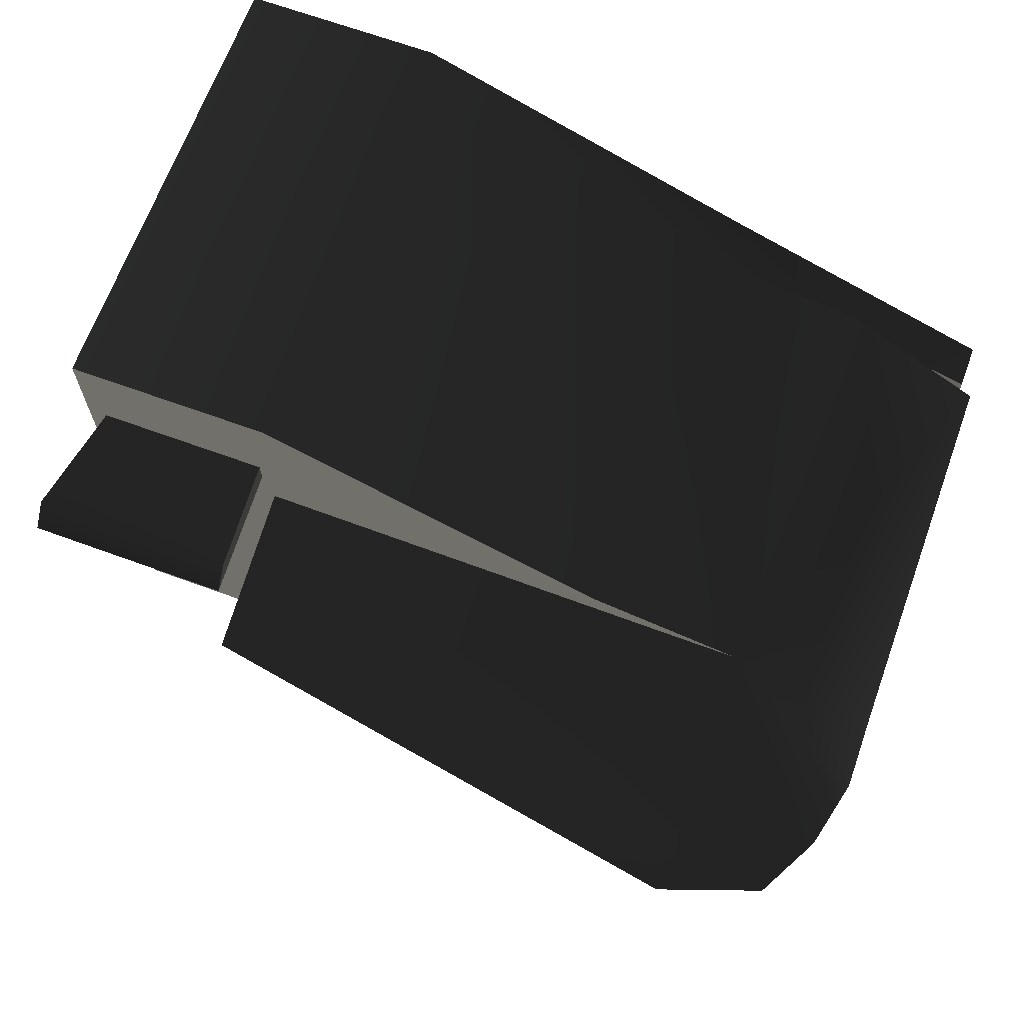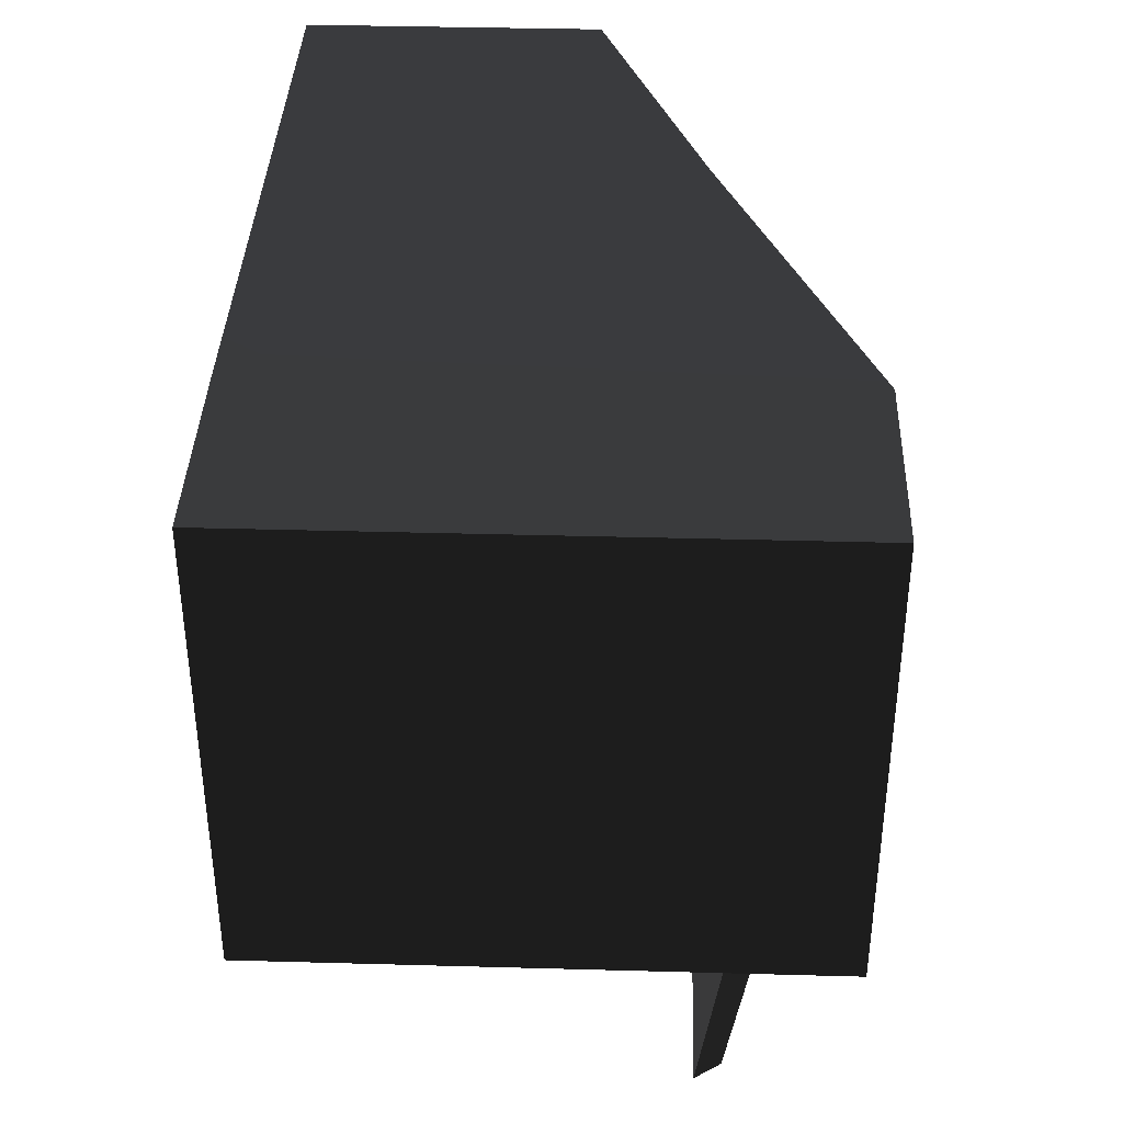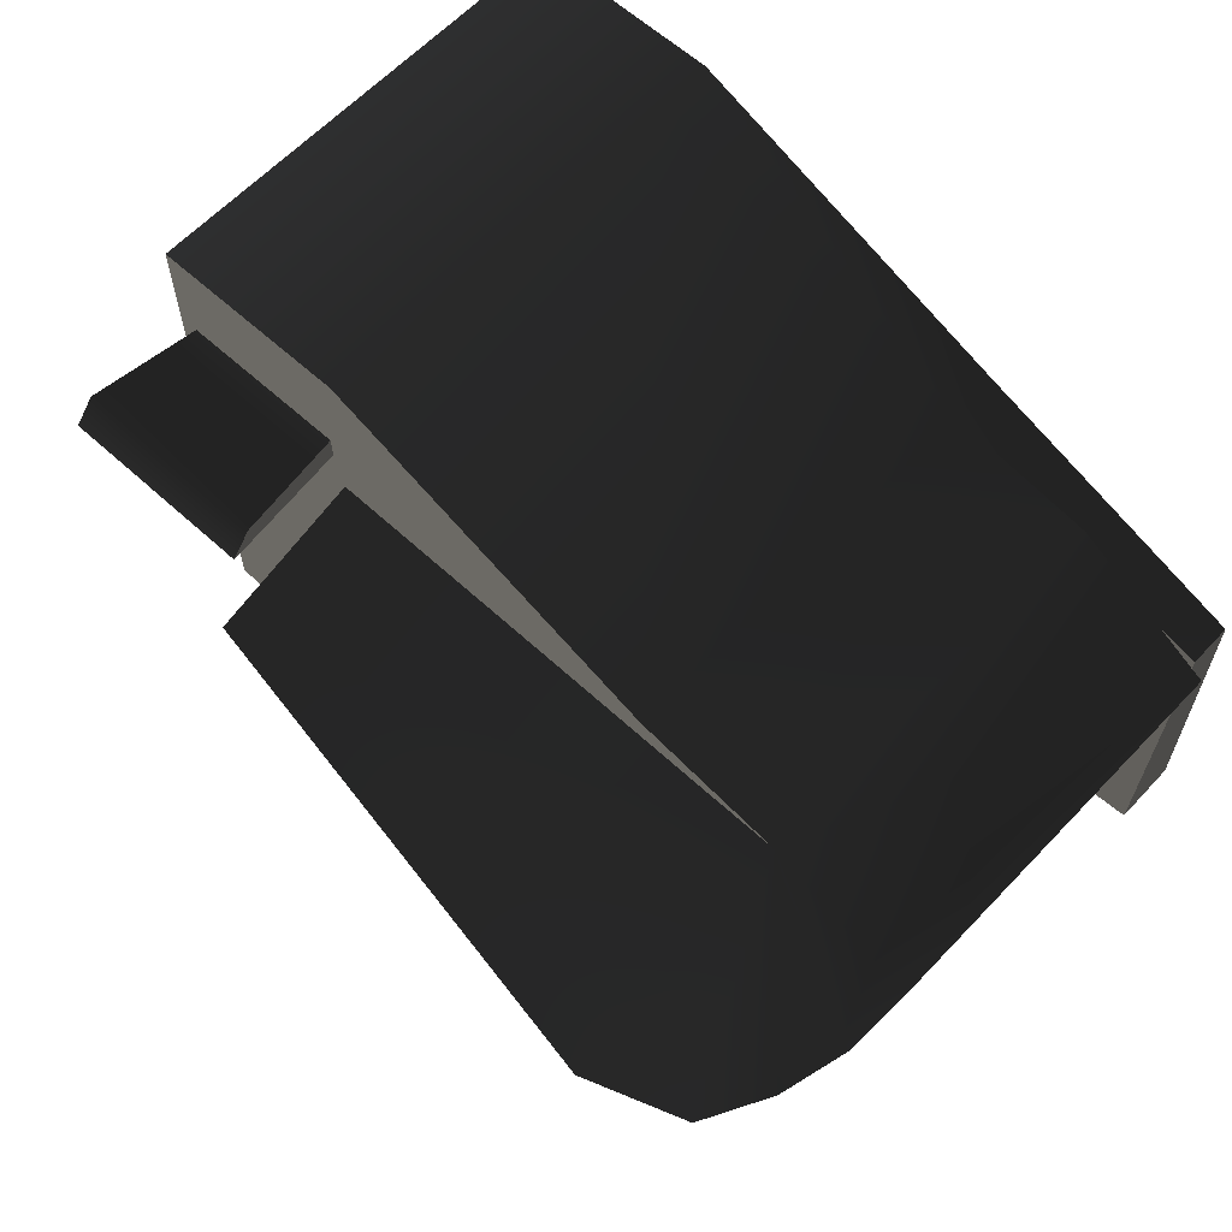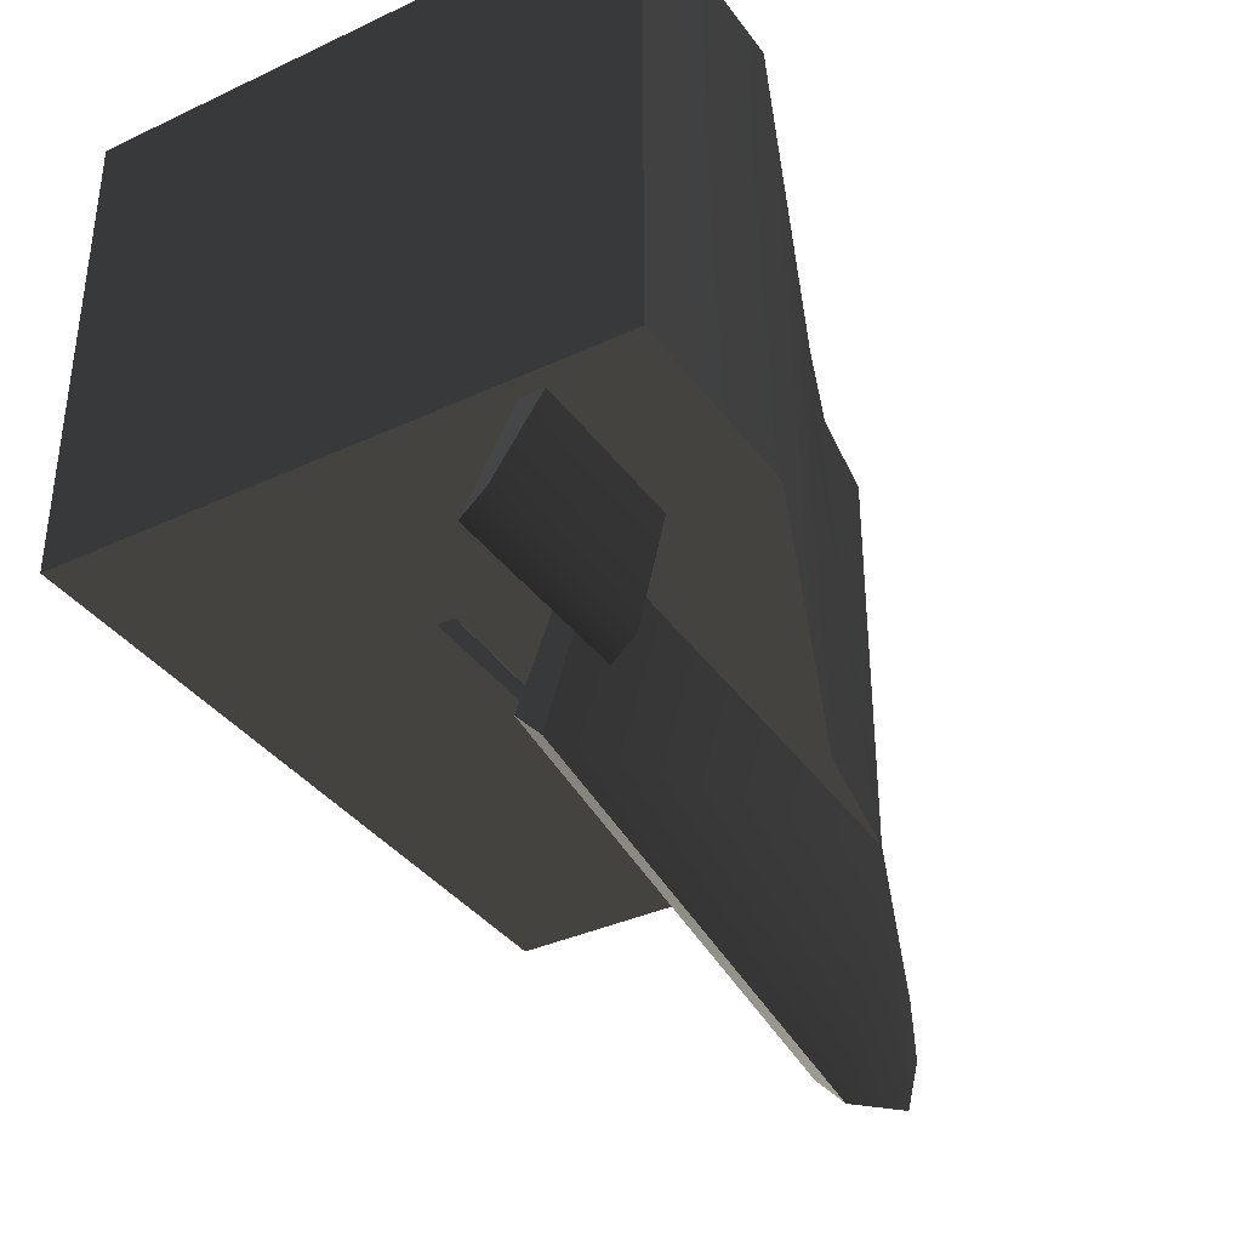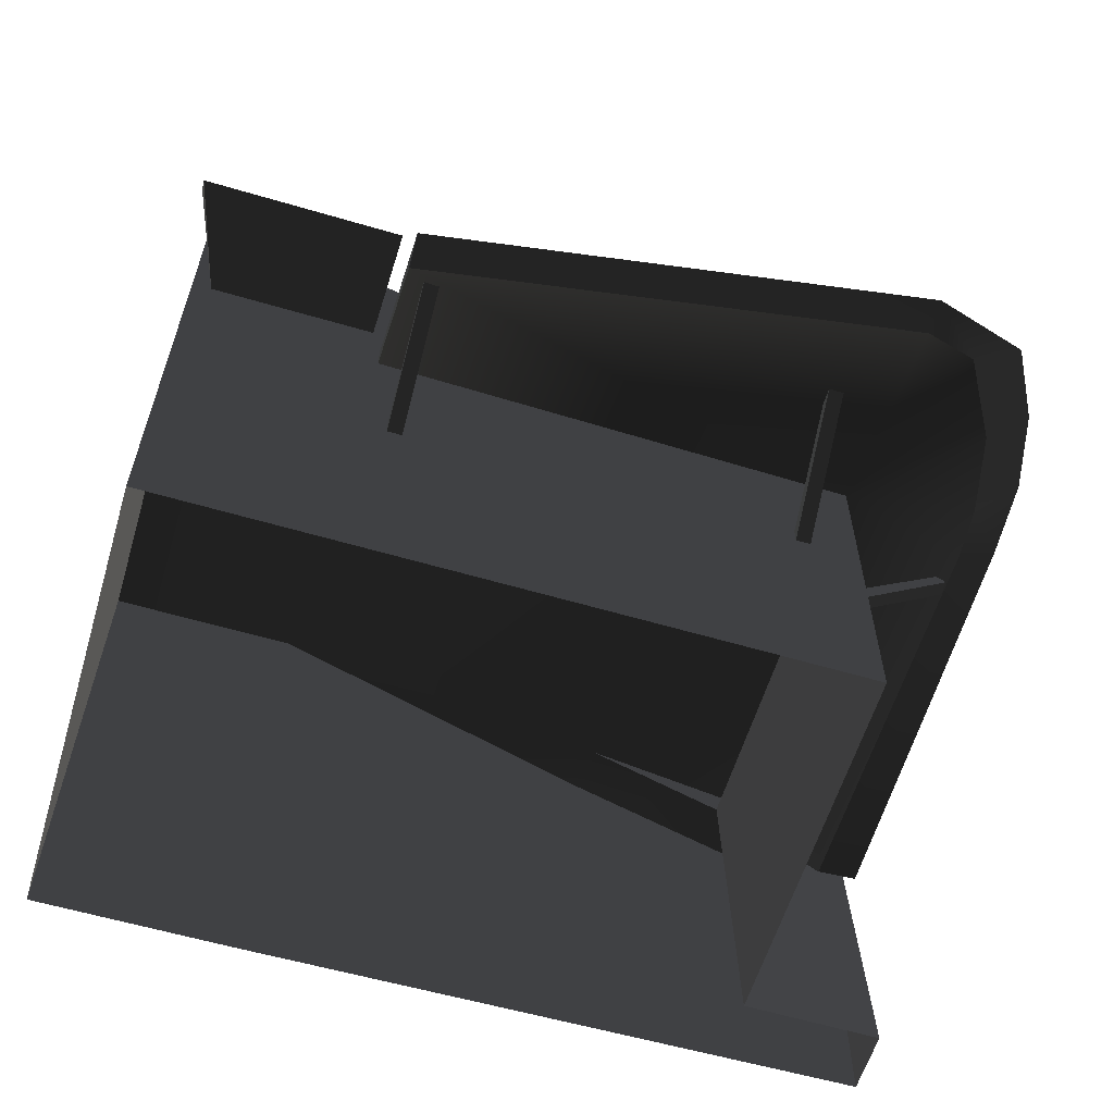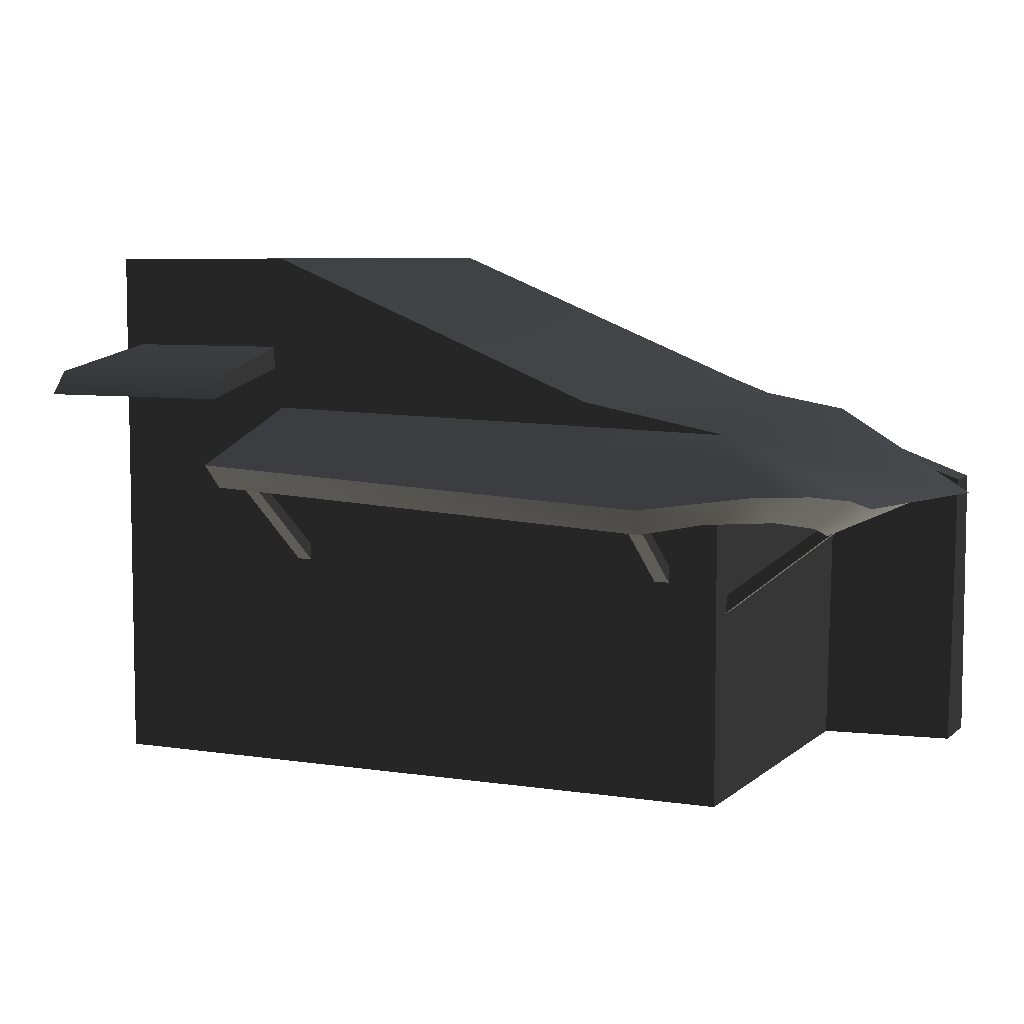
<metadata>
{"format":"obj","ext":"obj","renderer":"f3d","projection":"perspective","resolution":1024,"background":"white","views":[{"elev":67.3,"azim":-159.9,"up":"+Y"},{"elev":38.1,"azim":92.0,"up":"+Z"},{"elev":61.5,"azim":-137.2,"up":"+Y"},{"elev":-36.3,"azim":121.3,"up":"+Z"},{"elev":-59.9,"azim":163.2,"up":"+Y"},{"elev":6.7,"azim":-155.4,"up":"+Y"}]}
</metadata>
<code>
o model_23
v -3.509e+04 2827 1.458e+04
v -3.602e+04 2660 1.459e+04
v -3.602e+04 2660 1.2e+04
v -3.696e+04 2090 1.459e+04
v -3.696e+04 2245 1.2e+04
v -3.696e+04 2339 1.154e+04
v -3.686e+04 2404 1.109e+04
v -3.664e+04 2430 1.069e+04
v -3.602e+04 2352 1.049e+04
v -3.287e+04 2434 1.102e+04
v -3.287e+04 2740 1.199e+04
v -3.509e+04 2839 1.2e+04
v -3.289e+04 3738 1.457e+04
v -3.289e+04 3738 1.2e+04
v -3.163e+04 3738 1.2e+04
v -3.163e+04 3738 1.491e+04
v -3.289e+04 3738 1.491e+04
v -3.509e+04 2839 1.491e+04
v -3.598e+04 2501 1.459e+04
v -3.688e+04 2180 1.489e+04
v -3.688e+04 2180 1.461e+04
v -3.598e+04 2501 1.459e+04
v -3.598e+04 2501 1.2e+04
v -3.598e+04 304.6 1.446e+04
v -3.598e+04 304.6 1.2e+04
v -3.598e+04 304.6 1.2e+04
v -3.598e+04 2501 1.2e+04
v -3.511e+04 304.6 1.2e+04
v -3.509e+04 2839 1.2e+04
v -3.289e+04 304.6 1.2e+04
v -3.289e+04 3738 1.2e+04
v -3.163e+04 304.6 1.2e+04
v -3.163e+04 3738 1.2e+04
v -3.602e+04 2660 1.2e+04
v -3.598e+04 2501 1.459e+04
v -3.688e+04 2180 1.461e+04
v -3.598e+04 304.6 1.446e+04
v -3.688e+04 325 1.448e+04
v -3.163e+04 3738 1.491e+04
v -3.163e+04 304.6 1.491e+04
v -3.289e+04 3738 1.491e+04
v -3.29e+04 304.6 1.491e+04
v -3.509e+04 2839 1.491e+04
v -3.688e+04 325 1.489e+04
v -3.688e+04 2180 1.489e+04
v -3.163e+04 3738 1.2e+04
v -3.163e+04 3738 1.491e+04
v -3.163e+04 304.6 1.2e+04
v -3.163e+04 304.6 1.491e+04
v -3.509e+04 2827 1.458e+04
v -3.602e+04 2660 1.459e+04
v -3.598e+04 2501 1.459e+04
v -3.669e+04 2068 1.459e+04
v -3.696e+04 2090 1.459e+04
v -3.696e+04 2090 1.459e+04
v -3.696e+04 2245 1.2e+04
v -3.669e+04 2068 1.459e+04
v -3.669e+04 2068 1.2e+04
v -3.669e+04 2147 1.169e+04
v -3.696e+04 2339 1.154e+04
v -3.66e+04 2227 1.123e+04
v -3.686e+04 2404 1.109e+04
v -3.664e+04 2430 1.069e+04
v -3.633e+04 2256 1.076e+04
v -3.602e+04 2352 1.049e+04
v -3.599e+04 2193 1.065e+04
v -3.287e+04 2434 1.102e+04
v -3.287e+04 2275 1.118e+04
v -3.598e+04 2501 1.459e+04
v -3.598e+04 2501 1.2e+04
v -3.669e+04 2068 1.459e+04
v -3.669e+04 2068 1.2e+04
v -3.669e+04 2147 1.169e+04
v -3.66e+04 2227 1.123e+04
v -3.633e+04 2256 1.076e+04
v -3.599e+04 2193 1.065e+04
v -3.287e+04 2275 1.118e+04
v -3.287e+04 2583 1.199e+04
v -3.287e+04 2583 1.199e+04
v -3.287e+04 2740 1.199e+04
v -3.287e+04 2275 1.118e+04
v -3.287e+04 2434 1.102e+04
v -3.688e+04 325 1.448e+04
v -3.688e+04 2180 1.461e+04
v -3.688e+04 325 1.489e+04
v -3.688e+04 2180 1.489e+04
v -3.597e+04 1507 1.229e+04
v -3.597e+04 1507 1.219e+04
v -3.679e+04 2152 1.229e+04
v -3.679e+04 2152 1.219e+04
v -3.597e+04 1617 1.219e+04
v -3.668e+04 2152 1.219e+04
v -3.597e+04 1507 1.219e+04
v -3.679e+04 2152 1.219e+04
v -3.597e+04 1617 1.219e+04
v -3.597e+04 1617 1.229e+04
v -3.668e+04 2152 1.219e+04
v -3.668e+04 2152 1.229e+04
v -3.597e+04 1617 1.229e+04
v -3.597e+04 1507 1.229e+04
v -3.668e+04 2152 1.229e+04
v -3.679e+04 2152 1.229e+04
v -3.557e+04 1674 1.205e+04
v -3.557e+04 2319 1.123e+04
v -3.567e+04 1674 1.205e+04
v -3.567e+04 2319 1.123e+04
v -3.557e+04 1784 1.205e+04
v -3.557e+04 2319 1.134e+04
v -3.557e+04 1674 1.205e+04
v -3.557e+04 2319 1.123e+04
v -3.567e+04 2319 1.134e+04
v -3.557e+04 2319 1.134e+04
v -3.567e+04 1784 1.205e+04
v -3.557e+04 1784 1.205e+04
v -3.567e+04 1784 1.205e+04
v -3.567e+04 1674 1.205e+04
v -3.567e+04 2319 1.134e+04
v -3.567e+04 2319 1.123e+04
v -3.299e+04 1674 1.205e+04
v -3.299e+04 2319 1.123e+04
v -3.308e+04 1674 1.205e+04
v -3.308e+04 2319 1.123e+04
v -3.299e+04 1784 1.205e+04
v -3.299e+04 2319 1.134e+04
v -3.299e+04 1674 1.205e+04
v -3.299e+04 2319 1.123e+04
v -3.308e+04 2319 1.134e+04
v -3.299e+04 2319 1.134e+04
v -3.308e+04 1784 1.205e+04
v -3.299e+04 1784 1.205e+04
v -3.308e+04 1784 1.205e+04
v -3.308e+04 1674 1.205e+04
v -3.308e+04 2319 1.134e+04
v -3.308e+04 2319 1.123e+04
v -3.282e+04 2841 1.123e+04
v -3.156e+04 2841 1.123e+04
v -3.281e+04 2989 1.136e+04
v -3.156e+04 2989 1.136e+04
v -3.175e+04 3151 1.2e+04
v -3.281e+04 3151 1.2e+04
v -3.282e+04 3003 1.2e+04
v -3.282e+04 2841 1.123e+04
v -3.175e+04 3003 1.2e+04
v -3.156e+04 2841 1.123e+04
v -3.175e+04 3151 1.2e+04
v -3.175e+04 3003 1.2e+04
v -3.156e+04 2989 1.136e+04
v -3.156e+04 2841 1.123e+04
v -3.281e+04 3151 1.2e+04
v -3.281e+04 2989 1.136e+04
v -3.282e+04 3003 1.2e+04
v -3.282e+04 2841 1.123e+04
f 1 2 3
f 2 4 3
f 3 4 3
f 4 5 3
f 3 5 3
f 5 6 3
f 3 6 3
f 6 7 3
f 3 7 3
f 7 8 3
f 3 8 3
f 8 9 3
f 3 9 3
f 9 10 3
f 3 10 11
f 10 11 11
f 11 11 3
f 11 3 3
f 3 3 1
f 3 12 1
f 1 12 13
f 12 14 13
f 13 14 13
f 14 15 13
f 13 15 13
f 15 16 13
f 13 16 13
f 16 17 13
f 13 17 1
f 17 18 1
f 1 18 19
f 18 20 19
f 19 20 21
f 20 21 21
f 21 21 22
f 21 22 22
f 22 22 23
f 22 24 23
f 23 24 25
f 24 25 25
f 25 25 26
f 25 26 26
f 26 26 27
f 26 28 27
f 27 28 29
f 28 30 29
f 29 30 31
f 30 32 31
f 31 32 33
f 32 33 33
f 33 33 27
f 33 27 27
f 27 27 34
f 27 29 34
f 34 29 29
f 29 35 29
f 29 35 35
f 35 36 35
f 35 36 37
f 36 38 37
f 37 38 38
f 38 39 38
f 38 39 39
f 39 40 39
f 39 40 41
f 40 42 41
f 41 42 43
f 42 44 43
f 43 44 45
f 44 45 45
f 45 45 46
f 45 46 46
f 46 46 47
f 46 48 47
f 47 48 49
f 48 49 49
f 49 49 50
f 49 50 50
f 50 50 51
f 50 52 51
f 51 52 51
f 52 53 51
f 51 53 54
f 53 54 54
f 54 54 55
f 54 55 55
f 55 55 56
f 55 57 56
f 56 57 56
f 57 58 56
f 56 58 56
f 58 59 56
f 56 59 60
f 59 61 60
f 60 61 62
f 61 61 62
f 62 61 63
f 61 64 63
f 63 64 65
f 64 66 65
f 65 66 67
f 66 68 67
f 67 68 68
f 68 69 68
f 68 69 69
f 69 70 69
f 69 70 71
f 70 70 71
f 71 70 72
f 70 70 72
f 72 70 73
f 70 70 73
f 73 70 74
f 70 70 74
f 74 70 75
f 70 70 75
f 75 70 76
f 70 70 76
f 76 70 77
f 70 78 77
f 77 78 78
f 78 79 78
f 78 79 79
f 79 80 79
f 79 80 81
f 80 82 81
f 81 82 82
f 82 83 82
f 82 83 83
f 83 84 83
f 83 84 85
f 84 86 85
f 85 86 86
f 86 87 86
f 86 87 87
f 87 88 87
f 87 88 89
f 88 90 89
f 89 90 90
f 90 91 90
f 90 91 91
f 91 92 91
f 91 92 93
f 92 94 93
f 93 94 94
f 94 95 94
f 94 95 95
f 95 96 95
f 95 96 97
f 96 98 97
f 97 98 98
f 98 99 98
f 98 99 99
f 99 100 99
f 99 100 101
f 100 102 101
f 101 102 102
f 102 103 102
f 102 103 103
f 103 104 103
f 103 104 105
f 104 106 105
f 105 106 106
f 106 107 106
f 106 107 107
f 107 108 107
f 107 108 109
f 108 110 109
f 109 110 110
f 110 111 110
f 110 111 111
f 111 112 111
f 111 112 113
f 112 114 113
f 113 114 114
f 114 115 114
f 114 115 115
f 115 116 115
f 115 116 117
f 116 118 117
f 117 118 118
f 118 119 118
f 118 119 119
f 119 120 119
f 119 120 121
f 120 122 121
f 121 122 122
f 122 123 122
f 122 123 123
f 123 124 123
f 123 124 125
f 124 126 125
f 125 126 126
f 126 127 126
f 126 127 127
f 127 128 127
f 127 128 129
f 128 130 129
f 129 130 130
f 130 131 130
f 130 131 131
f 131 132 131
f 131 132 133
f 132 134 133
f 133 134 134
f 134 135 134
f 134 135 135
f 135 136 135
f 135 136 137
f 136 138 137
f 137 138 137
f 138 139 137
f 137 139 140
f 139 140 140
f 140 140 141
f 140 141 141
f 141 141 142
f 141 143 142
f 142 143 144
f 143 144 144
f 144 144 145
f 144 145 145
f 145 145 146
f 145 147 146
f 146 147 148
f 147 148 148
f 148 148 149
f 148 149 149
f 149 149 150
f 149 151 150
f 150 151 152

</code>
